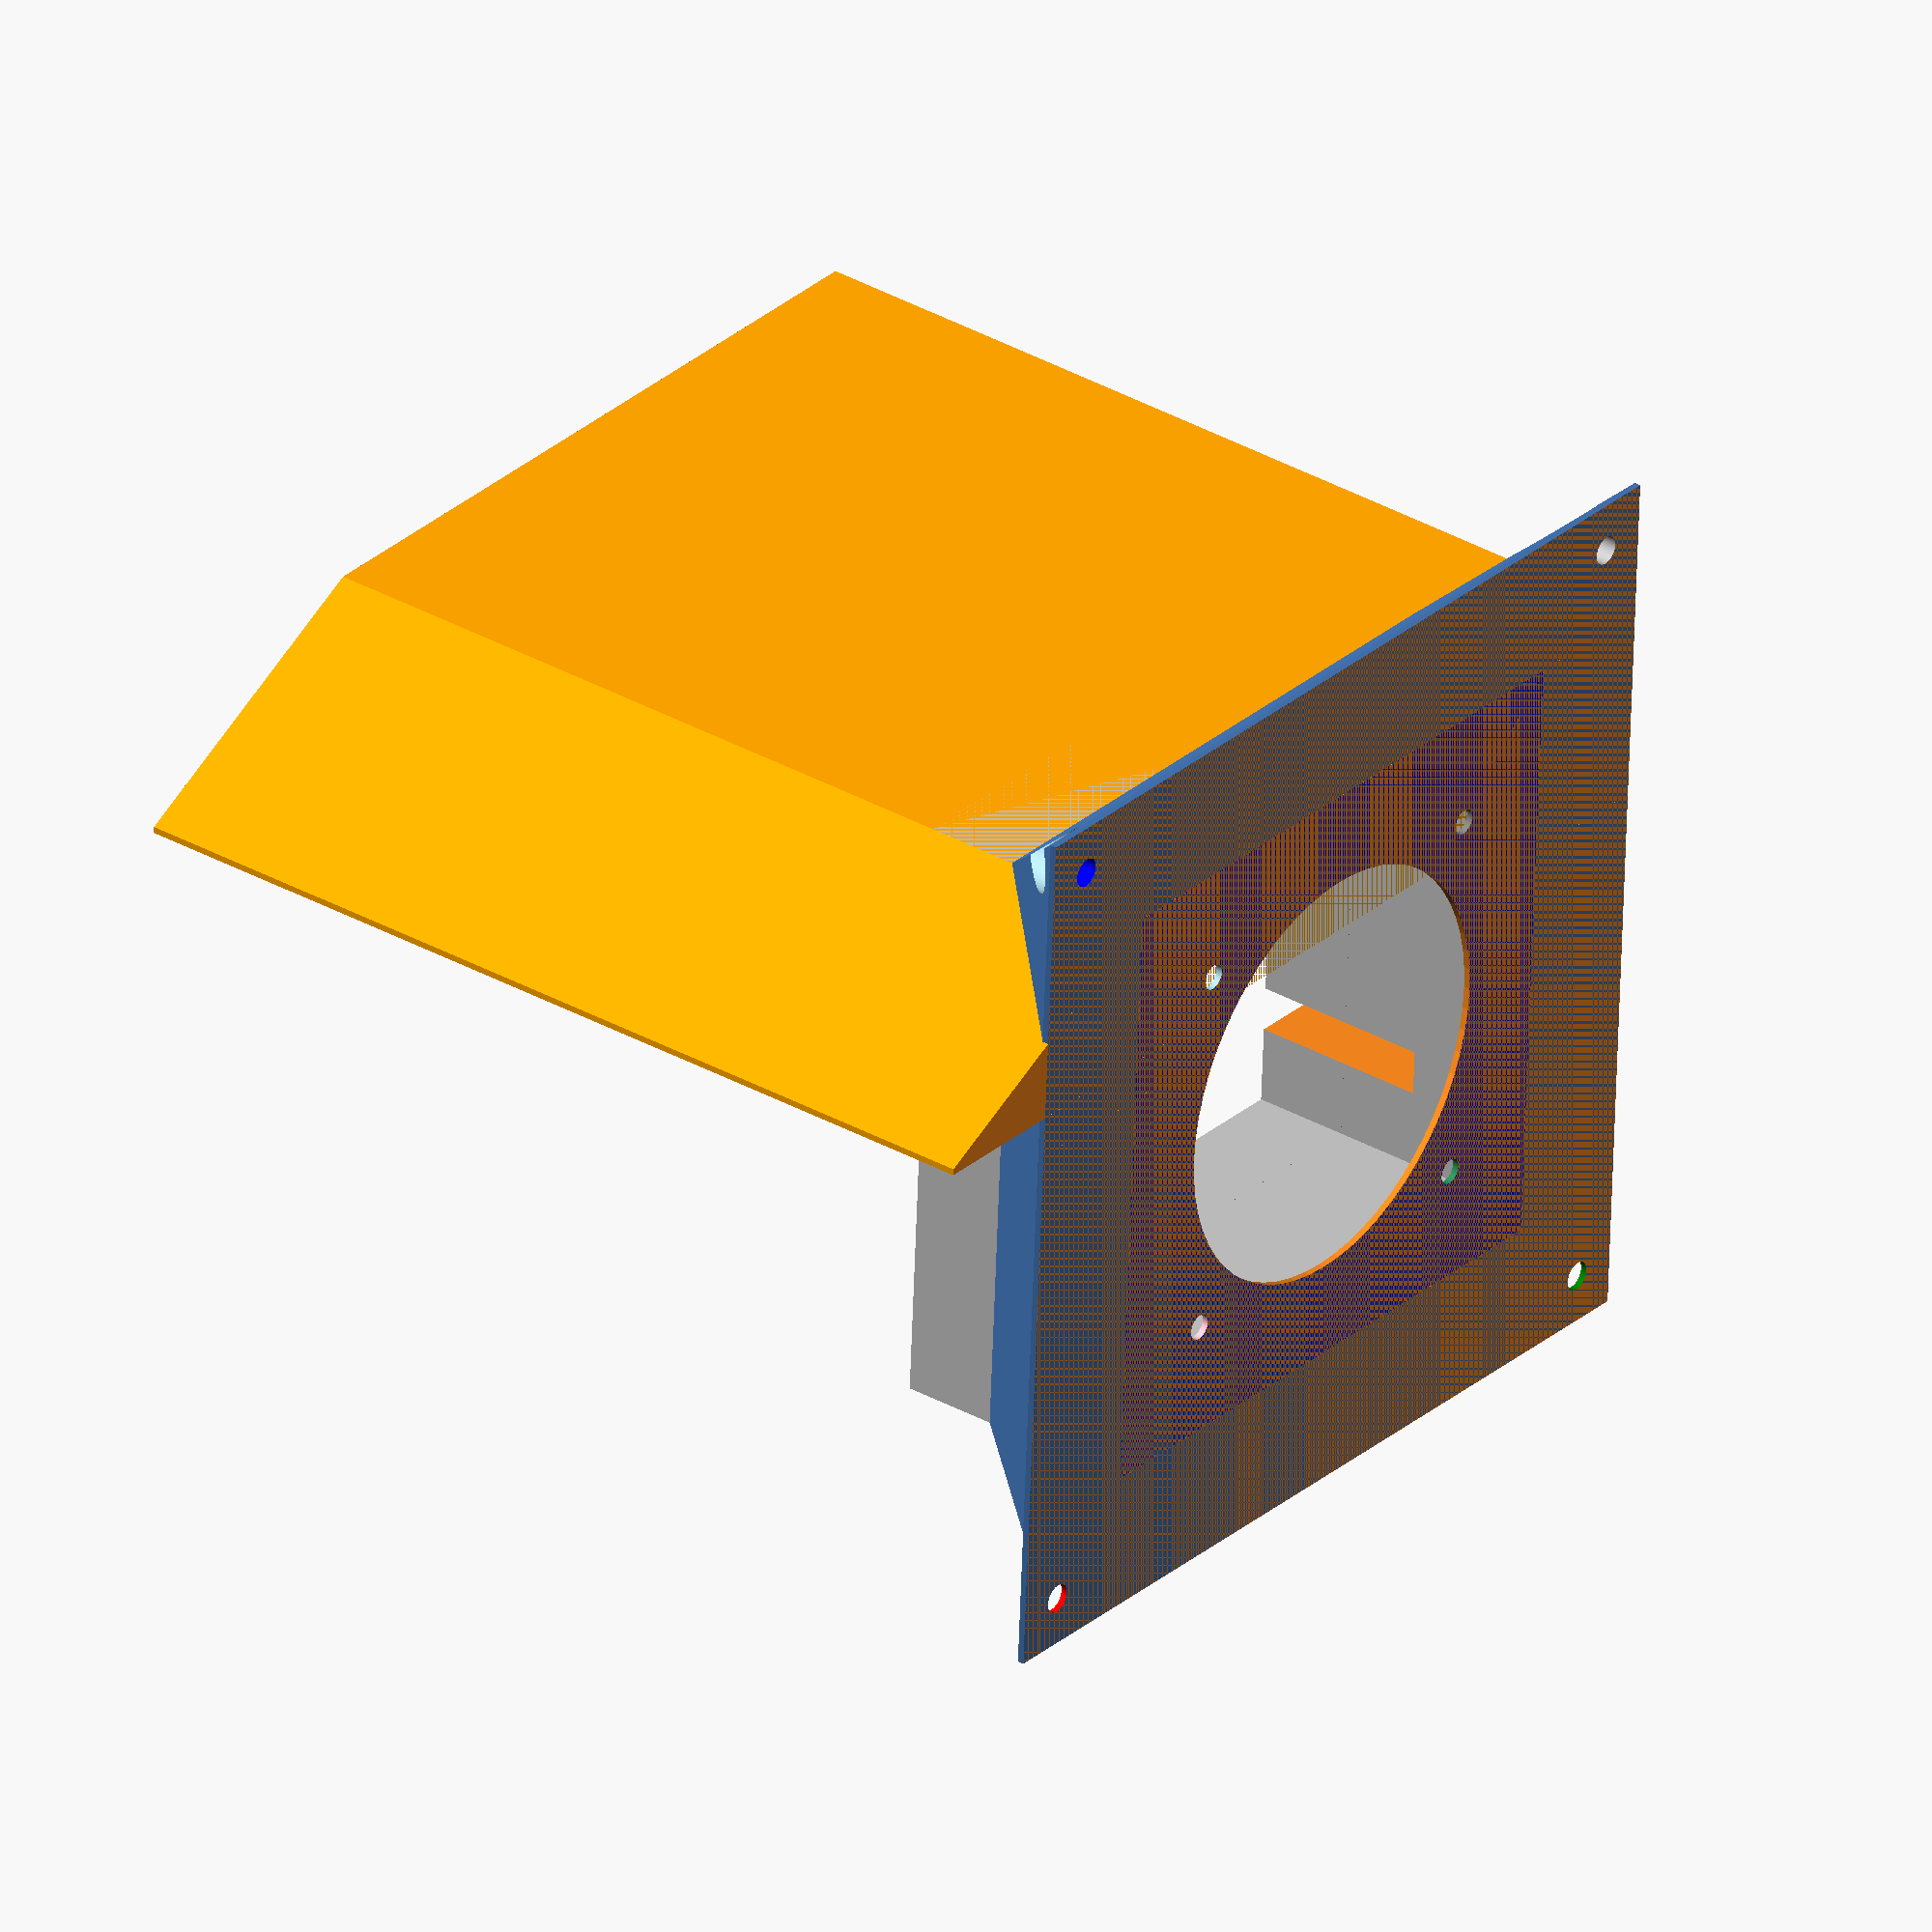
<openscad>
$fn=60;

// Vegetables
module filter (){
        union(){
            // Base
            // NOTE:  These measurements are tight.
            color("blue") translate([0,0,06.5/2])cube([131,112,06.5],center=true);
            
            // Pleats
            // NOTE:  The X/Y measurements are loose.
            //        The z   meassurement is  tight.
            color("white")translate([0,0,21.0/2])cube([117,101,21.0],center=true);
        };
};
;
module pressureFitting() {
    
    color("blue")
    translate([0,0,21])
    cylinder(h=7,d=4.5);
    
    color("gray")
    translate([0,0,14])
    cylinder(h=7,d=4.5);
    
    color("red")
    translate([0,0,7])
    cylinder(h=7,d=4.5);
    
    color("black")
    cylinder(h=7,d=4.5);
    
    
};
;
module countersinkWasher(){
    cylinder(h=10,d=8);
};
;
module countersinkNumber6Nut(){
    cylinder(h=10,d=7);
};
;
module countersinkNumber6Head(){
    cylinder(h=10,d=7);
};
;
module countersinkNumber6Washer(){
    cylinder(h=10,d=11);
};
;

module shaftNumber6(){
    cylinder(h=10,d=4);
};
;

module basePlate2(){
        union(){
            difference() {
                translate([0,0,15])cube([140,140,30],center=true);
                
                // Center Hole
                translate([0,0,20])cube([134-14*2,116-14*2,30],center=true);
                
                // Filter
                translate([0,0,21])rotate([180,0,0])
                minkowski() {
                    filter();
                    
                    // Widen X & Y, but not Z
                    cube([1,1,0.1],center=true);
                };
                ;
                
                // Pressure Plate
                minkowski() {
                    pressurePlateSolid();
                    
                    // This provides 3mm of empty space to squish the blue rubber filter
                    cube([1,1,3],center=true);
                };
                
                // Chassis Mounting Holes
                color("red")  translate([+124.5/2,+124.5/2,-1])resize([0,0,40])pressureFitting();
                color("green")translate([+124.5/2,-124.5/2,-1])resize([0,0,40])pressureFitting();
                color("blue") translate([-124.5/2,+124.5/2,-1])resize([0,0,40])pressureFitting();
                color("pink") translate([-124.5/2,-124.5/2,-1])resize([0,0,40])pressureFitting();
            };

            difference(){
                translate([0,0,0])
                Shroud();

                color("blue")
                translate([0,-30,-100+30])
                cube([200,200,200],center=true);

                color("blue")
                translate([0,0,+130])
                cube([200,200,200],center=true);
            };

            
        };
};
;
module pressurePlateSolid (){
        translate([0,0,8])
        union() {
            color("green")  // runs along y-axis
            cube([114,136,16],center=true);
            
            color("orange") // runs along x-axis
            cube([136,114,16],center=true);
        };
};
;
module pressurePlate (){
    translate([0,0,8])
    union() {

        difference() {
            color("blue")
            translate([0,0,-8])
            pressurePlateSolid();
            
            // Center Hole
            color("white")
            cube([117,101,20],center=true);
            
            color("purple")
            minkowski() {
                translate([0,0,13])
                rotate([180,0,0])
                filter();
                
                // Widen X & Y, but not Z
                cube([1,1,0.1],center=true);
            };
            
        };
    };
};
;
module fanMount(){
    // Constants
    fanMountingHoleDistance140 = 124.5;  // Fan Size: 140mm
    fanMountingHoleDistance120 = 105.0;  // Fan Size: 120mm
    fanMountingHoleDistance92  =  82.5;  // Fan Size:  92mm
    fanMountingHoleDistance80  =  71.5;  // Fan Size:  80mm
    fanMountingHoleDistance70  =  60.0;  // Fan Size:  70mm
    
    // Human Provided Parameters
    fanWidth           = 70;  // 92, 80, 70
    fanHeight          = 38;
    bladeWidth         = 66;  // 90, 72, 66
    pyramidHeightInner = 25;  // 3 = flat bottom
    fanMountingHoleDistance = fanMountingHoleDistance70;
    
    // Calculated Parameters
    fanBoxWidth  = 96;//fanWidth + 4;
    fanBoxHeight = fanHeight;  //Use fanHeight if you want to use washers
    pyramidHeightOuter = pyramidHeightInner;
    
    
    
    translate([0,0,0.5])
    difference() {
        union() {
            // Fan Box
            color("silver")
            //translate([0,0,pyramidHeightInner+10+fanBoxHeight/2-1])
            translate([0,0,16+4])
            union() {
                difference() {
                    // Outside
                    cube([fanBoxWidth,fanBoxWidth,fanBoxHeight],center=true);
                    
                    // Inside
                    translate([0,0,-0.1])
                    cube([fanWidth+1,fanWidth+1,fanBoxHeight+2],center=true);
                };
            };
            ;
            
            
            
            // Round Air Shaft
            
            //translate([0,0,pyramidHeightInner+4])
            translate([0,0,-4+4])
            difference() {
                color("blue")
                //translate([0,0,2])
                cube([fanBoxWidth,fanBoxWidth,1],center=true);
                cylinder(d=bladeWidth,h=20,center=true);
                
                // Fan Box Mounting Holes (Variable fan size)
                X3 = fanMountingHoleDistance/2;
                Y3 = fanMountingHoleDistance/2;
                Z3 = -1;
                *color("pink")     translate([+X3,+Y3,Z3])countersinkNumber6Nut();
                *color("seagreen") translate([+X3,-Y3,Z3])countersinkNumber6Nut();
                *color("lightblue")translate([-X3,+Y3,Z3])countersinkNumber6Nut();
                *color("gray")     translate([-X3,-Y3,Z3])countersinkNumber6Nut();
                
                // Fan Box Screw Shafts (Variable fan size)
                X2 = fanMountingHoleDistance/2;
                Y2 = fanMountingHoleDistance/2;
                Z2 = -0.99;
                color("pink")     translate([+X2,+Y2,Z2])shaftNumber6();
                color("seagreen") translate([+X2,-Y2,Z2])shaftNumber6();
                color("lightblue")translate([-X2,+Y2,Z2])shaftNumber6();
                color("gray")     translate([-X2,-Y2,Z2])shaftNumber6();
            };
            ;
            
            // Pyramid
            difference() {
                // Outside
                hull() {
                    // Top
                    translate([0,0,pyramidHeightOuter-2])
                    cube([fanBoxWidth,fanBoxWidth,2],center=true);
                    
                    // Base
                    cube([140,140,1],center=true);
                };
                ;
                
                // Hollow Inside
                cube([fanBoxWidth,fanBoxWidth,100],center=true);
                
                // Remove visual artifacts at boundary 
                //where pyramid and air shaft meet
                translate([0,0,pyramidHeightOuter-1])
                cylinder(d=bladeWidth,h=5,center=true);
                
                // Chassis Mounting Holes (140mm fan size)
                X1 = fanMountingHoleDistance140/2;
                Y1 = fanMountingHoleDistance140/2;

                color("red")      translate([+X1,+Y1,-2])pressureFitting();  
                color("pink")     translate([+X1,+Y1,3])countersinkNumber6Washer();
                
                color("green")    translate([+X1,-Y1,-2])pressureFitting();
                color("seagreen") translate([+X1,-Y1,3])countersinkNumber6Washer();
                
                color("blue")     translate([-X1,+Y1,-2])pressureFitting();
                color("lightblue")translate([-X1,+Y1,3])countersinkNumber6Washer();
                
                color("silver")   translate([-X1,-Y1,-2])pressureFitting();
                color("gray")     translate([-X1,-Y1,3])countersinkNumber6Washer();
                
                // Fan Box Screw Shafts (Variable fan size)
                X2 = fanMountingHoleDistance/2;
                Y2 = fanMountingHoleDistance/2;
                Z2 = 20;
                color("pink")     translate([+X2,+Y2,Z2])shaftNumber6();
                color("seagreen") translate([+X2,-Y2,Z2])shaftNumber6();
                color("lightblue")translate([-X2,+Y2,Z2])shaftNumber6();
                color("gray")     translate([-X2,-Y2,Z2])shaftNumber6();
            };
        };
        ;
        // Hole For Wire
        // Fans have wires in different locations, so multiple holes
        translate([+(fanWidth/2-15),-50,25.01])
        cube([7,30,fanBoxHeight-10],center=true);
        
        // Hole For Wire
        // Fans have wires in different locations, so multiple holes
        translate([-(fanWidth/2-15),-50,25.01])
        cube([7,30,fanBoxHeight-10],center=true);
    };

    difference(){
        translate([0,0,-30])
        Shroud();

        translate([0,0,-100])
        cube([200,200,200],center=true);
    };
}
;
module Shroud(){
    color("orange")
    difference() {
        hull(){
            color("orange")   // Depth to PSU cover plane = 45.4mm
            translate([-70+45.4,-70,0])
            cube([1,162,180]);

            color("blue")
            translate([-48,-70,0])
            cube([1,118,180]);
        }

        translate([2,-1,31])
        hull(){
            color("orange")   // Depth to PSU cover plane = 45.4mm
            translate([-70+45.4,-70,0])
            cube([1,162,180]);

            color("blue")
            translate([-48,-70,0])
            cube([1,118,180]);
        }

        color("blue")
        translate([-49,-73,-1])
        cube([32,143,32]);
    };
}

module FilterAndFanMount(){
    difference() {
        union() {
            translate([0,0,30])fanMount();
            *pressurePlate();
            *basePlate2();

            
            *translate([0,0,21])rotate([180,0,0])filter();
        }
        // Countersink Washers
            translate([+50,+124.5/2,-0.01])countersinkWasher();
            translate([+00,+124.5/2,-0.01])countersinkWasher();
            translate([-50,+124.5/2,-0.01])countersinkWasher();
            translate([+50,-124.5/2,-0.01])countersinkWasher();
            translate([+00,-124.5/2,-0.01])countersinkWasher();
            translate([-50,-124.5/2,-0.01])countersinkWasher();
        
        // Pressure Fitting Mounting Holes
            translate([+50,+124.5/2,0])pressureFitting();
            translate([+00,+124.5/2,0])pressureFitting();
            translate([-50,+124.5/2,0])pressureFitting();
            translate([+50,-124.5/2,0])pressureFitting();
            translate([+00,-124.5/2,0])pressureFitting();
            translate([-50,-124.5/2,0])pressureFitting();    
        
        
        //color("orange") translate([0,43,0])cube([200,200,200],center=true);
        //color("orange") translate([43,0,0])cube([200,200,200],center=true);
        //color("orange") translate([0,0,110])cube([200,200,200],center=true);

        color("green")
        translate([48,-70,31])
        cube([30,140,30]);

    };
};
//fanMount();
*translate([0,0,21])rotate([180,0,0])filter();
//color("green")

// Maximum Height
// If you exceed this, you will be bumping into the back of the ATX Supermicro power supply adapter
*translate([0,0,30])
color("black")
cube([10,10,40]);



//*projection(cut = false)
FilterAndFanMount();


// PSU Cover Plane.  aka "The Shroud"


</openscad>
<views>
elev=326.9 azim=86.8 roll=128.1 proj=o view=wireframe
</views>
